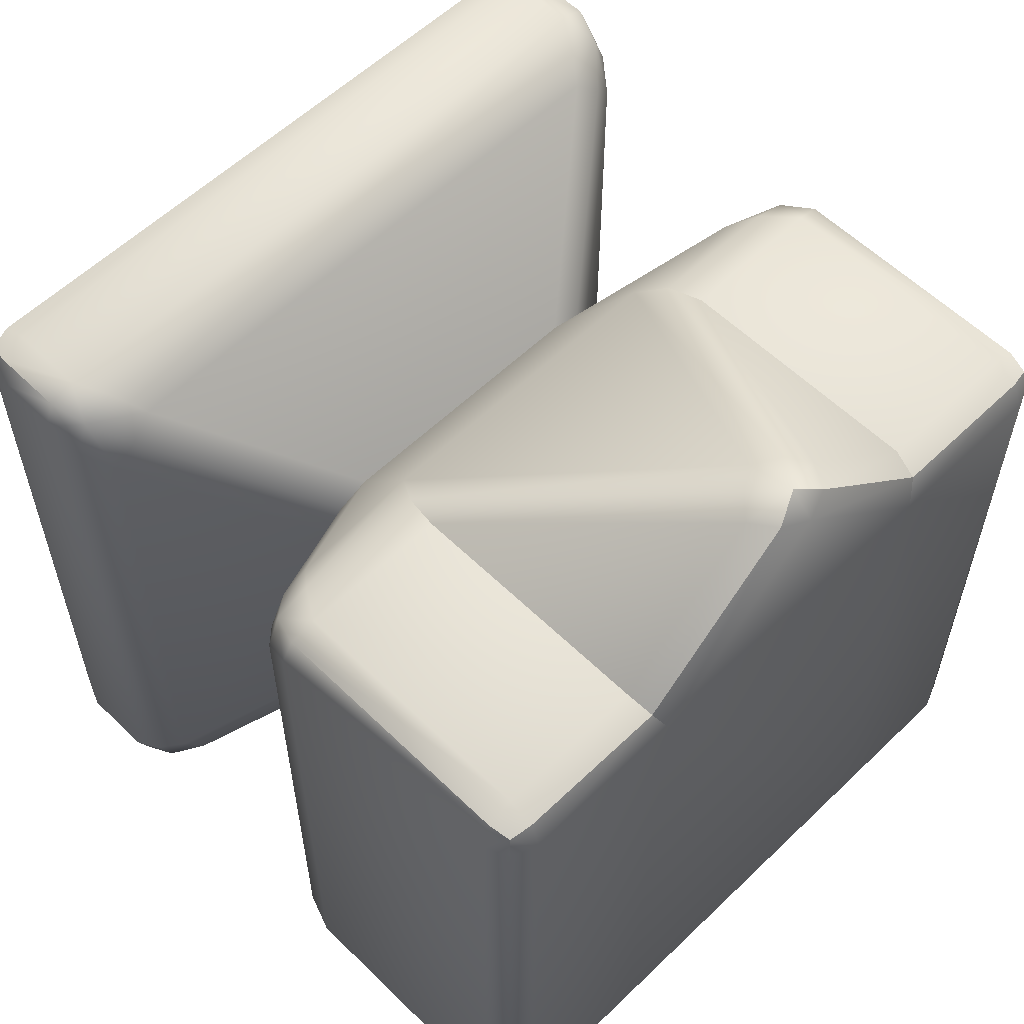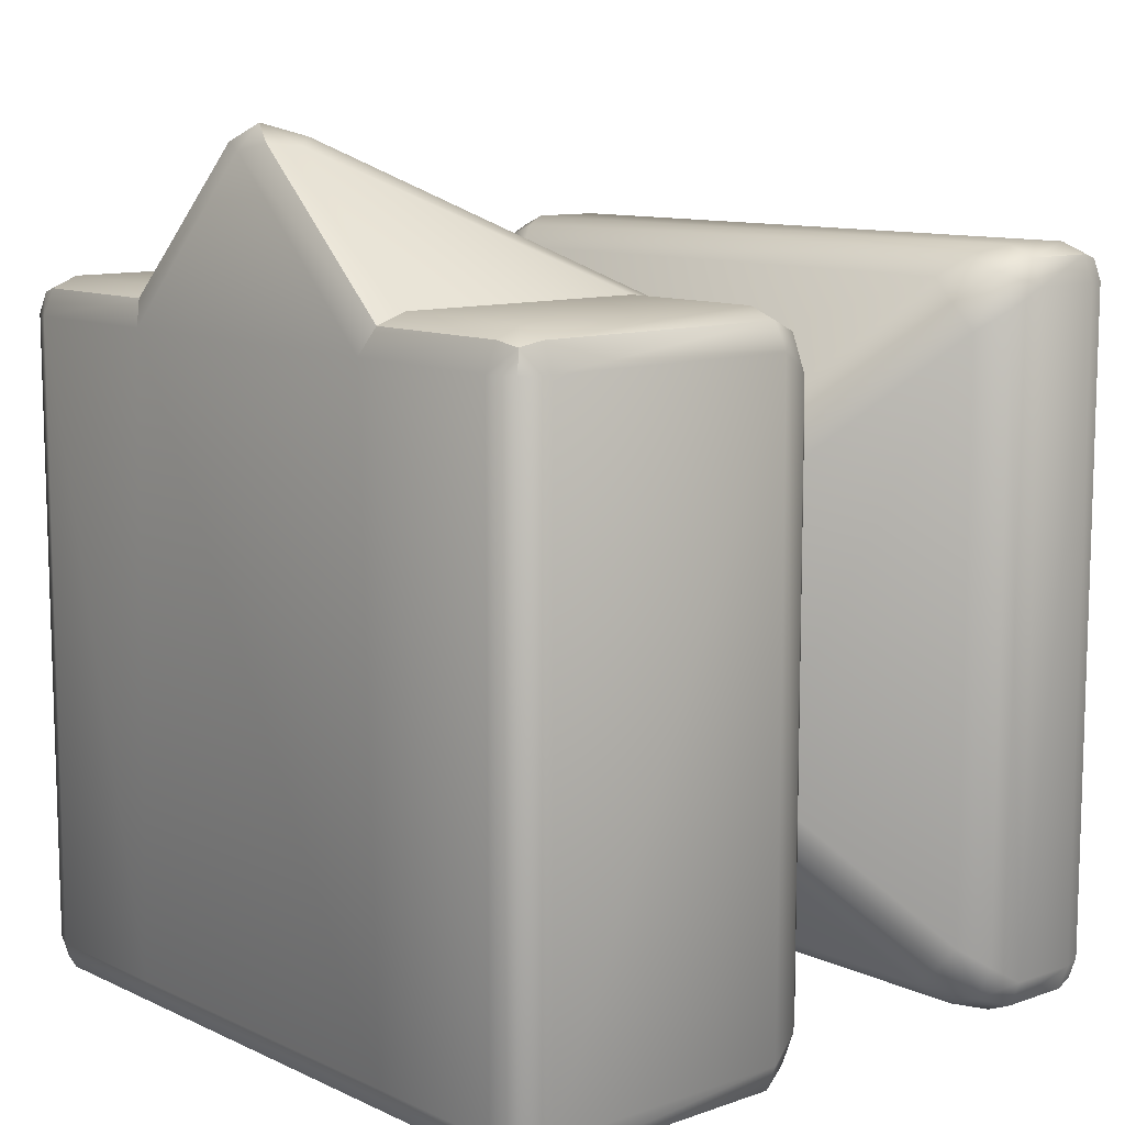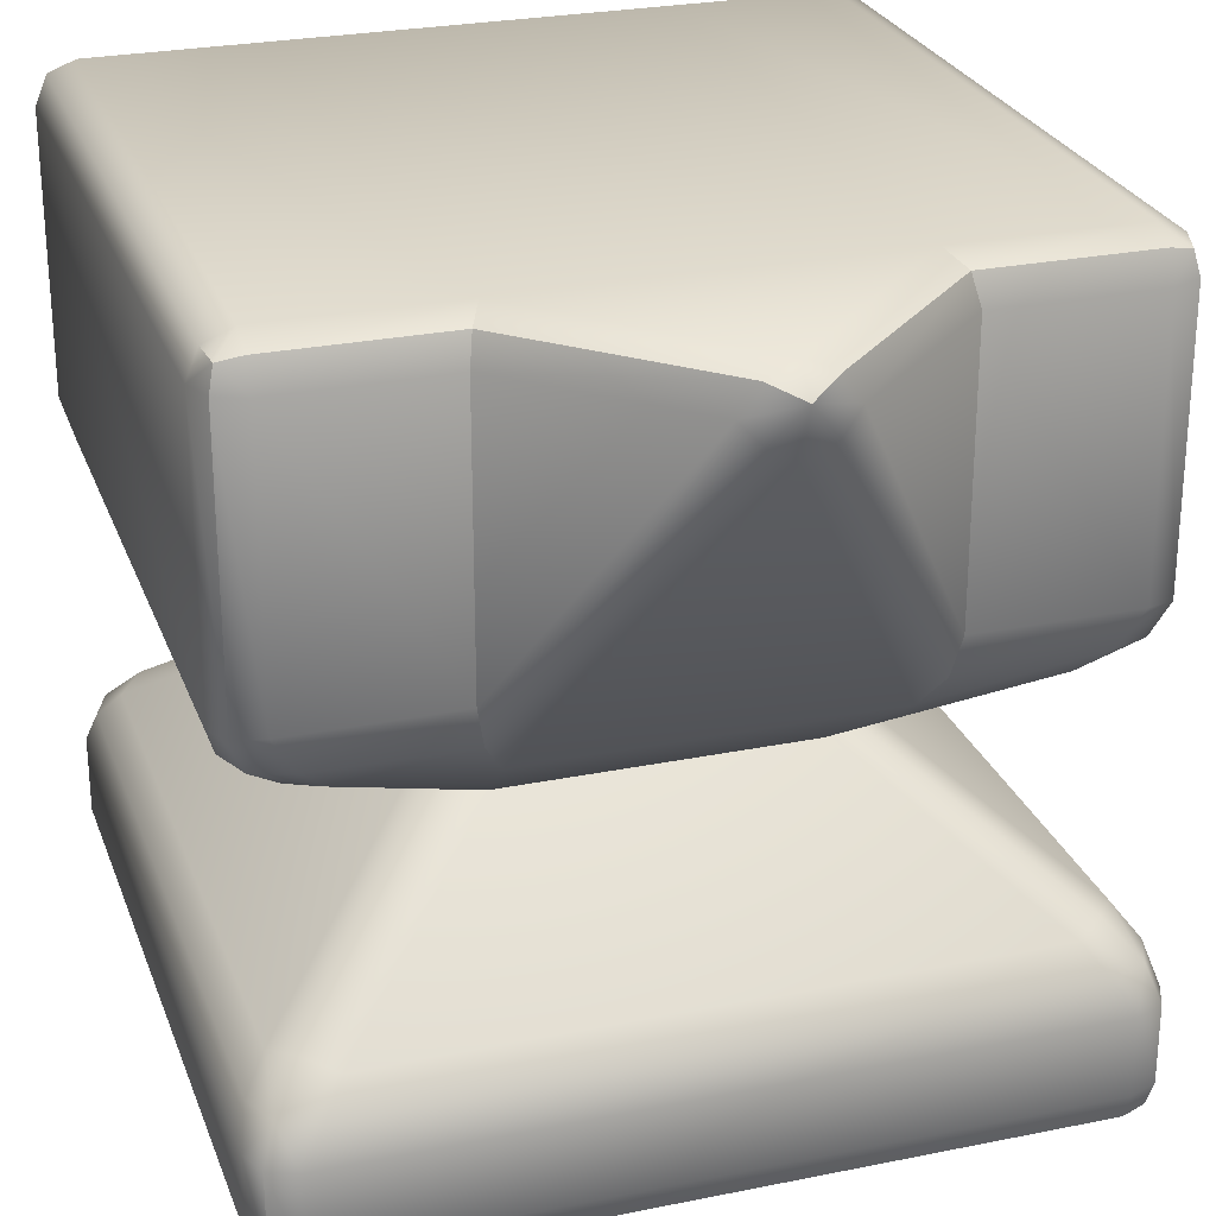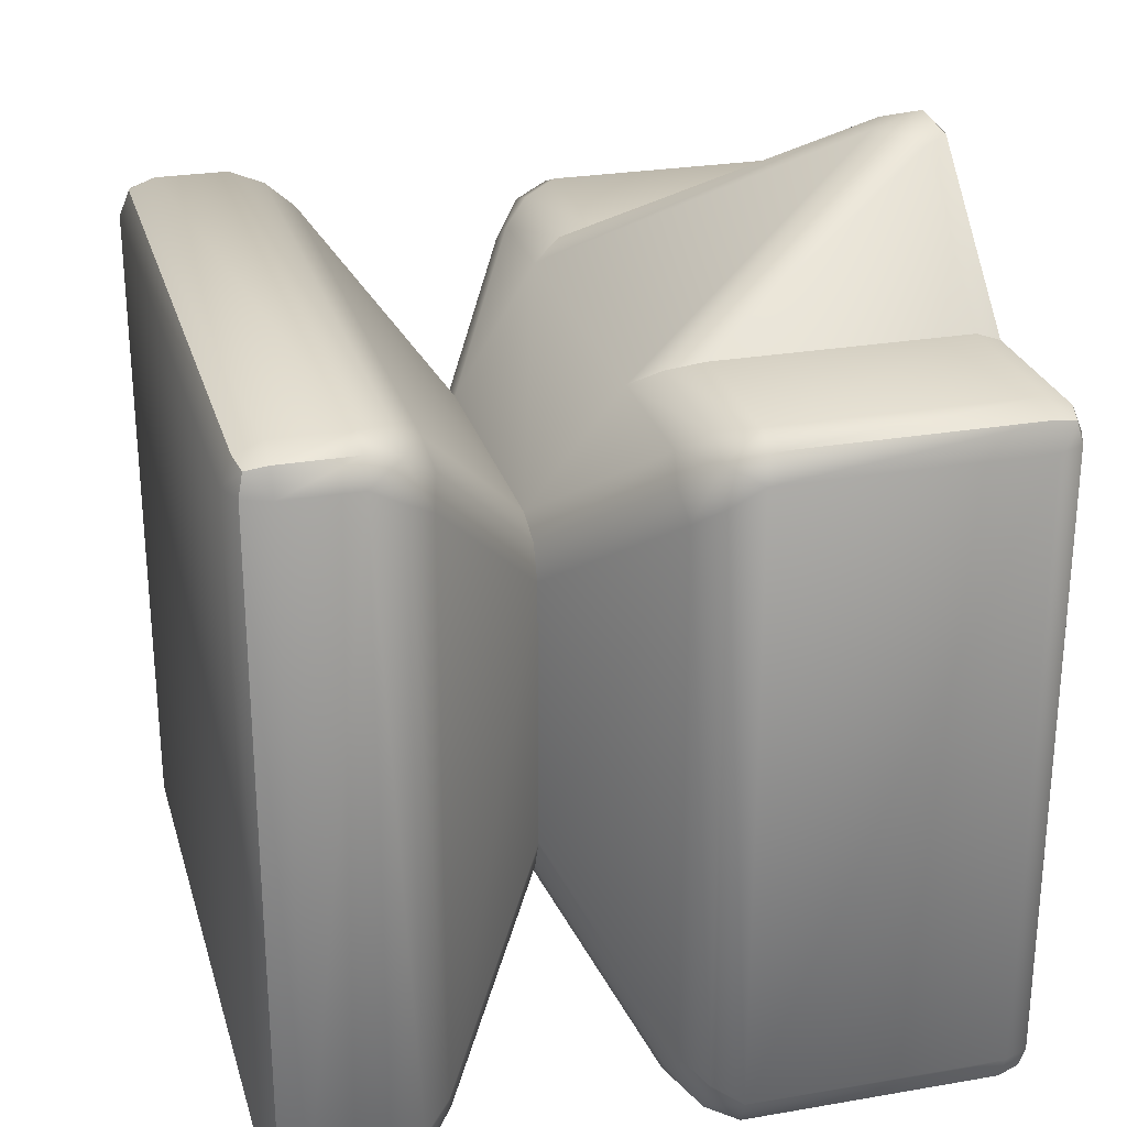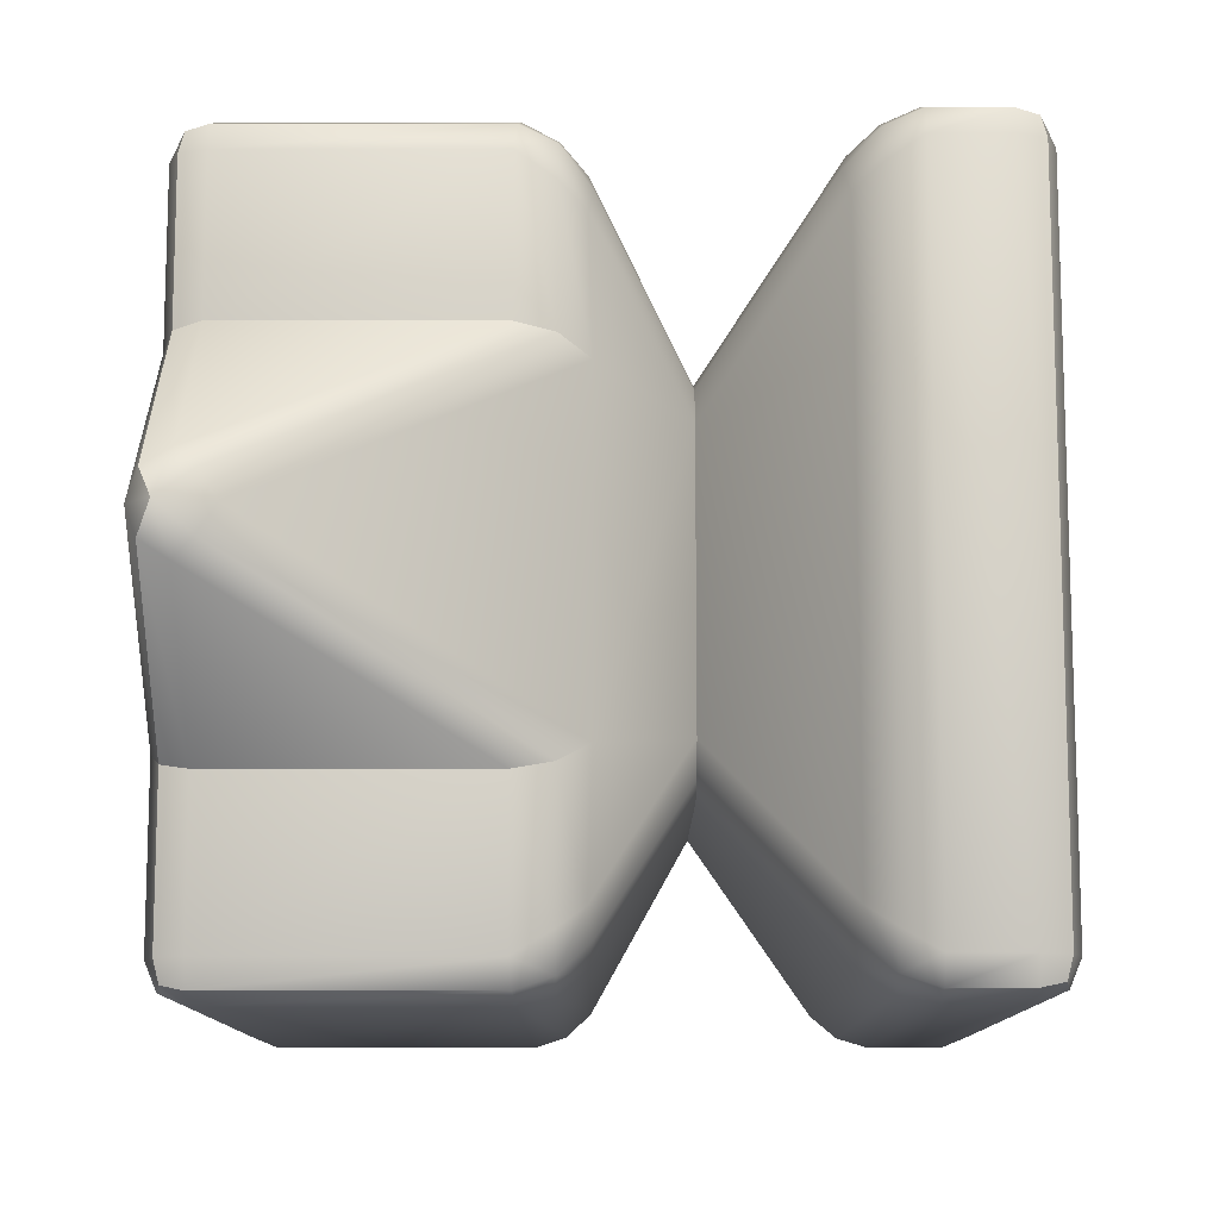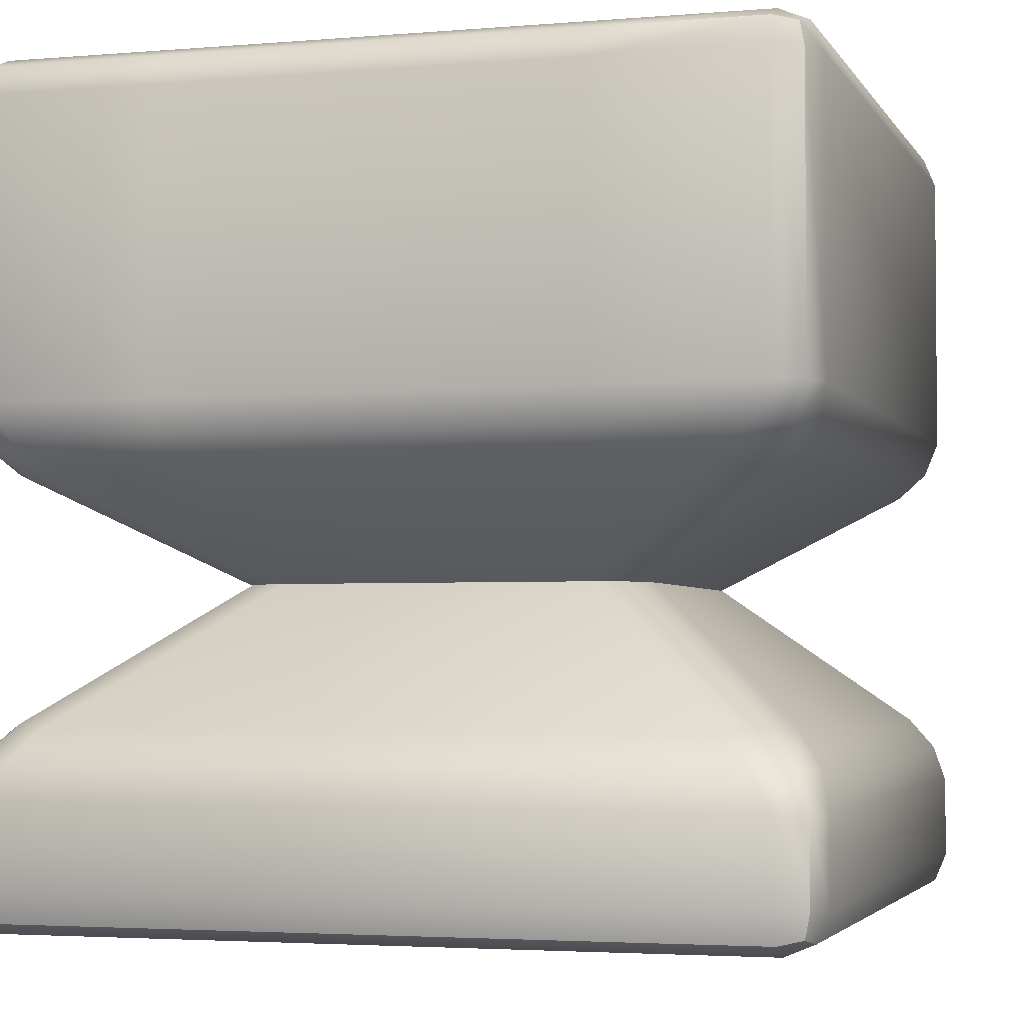
<metadata>
{"format":"obj","ext":"obj","renderer":"f3d","projection":"perspective","resolution":1024,"background":"white","views":[{"elev":57.8,"azim":135.2,"up":"+Z"},{"elev":10.4,"azim":-131.1,"up":"+Z"},{"elev":26.3,"azim":-17.8,"up":"+Y"},{"elev":26.6,"azim":74.9,"up":"+Z"},{"elev":78.5,"azim":-90.0,"up":"+Z"},{"elev":-3.2,"azim":-163.5,"up":"+Y"}]}
</metadata>
<code>
o anvil
v -0.9 -1 -0.9
v -1 -0.9 -0.9
v -0.9 -0.9 -1
v -0.9707 -0.9707 -0.9
v -0.9577 -0.9577 -0.9577
v -0.9707 -0.9 -0.9707
v -0.9 -0.9707 -0.9707
v -0.9 1 -0.9
v -0.9 0.9 -1
v -1 0.9 -0.9
v -0.9 0.9707 -0.9707
v -0.9577 0.9577 -0.9577
v -0.9707 0.9 -0.9707
v -0.9707 0.9707 -0.9
v 0.9 -0.9 -1
v 1 -0.9 -0.9
v 0.9 -1 -0.9
v 0.9707 -0.9 -0.9707
v 0.9577 -0.9577 -0.9577
v 0.9707 -0.9707 -0.9
v 0.9 -0.9707 -0.9707
v 0.9 0.9 -1
v 0.9 1 -0.9
v 1 0.9 -0.9
v 0.9 0.9707 -0.9707
v 0.9577 0.9577 -0.9577
v 0.9707 0.9707 -0.9
v 0.9707 0.9 -0.9707
v -0.9 -0.9 1
v -1 -0.9 0.9
v -0.9 -1 0.9
v -0.9707 -0.9 0.9707
v -0.9577 -0.9577 0.9577
v -0.9707 -0.9707 0.9
v -0.9 -0.9707 0.9707
v -0.9 0.9 0.9
v -0.9 1 0.8
v -1 0.9 0.8
v -0.9 0.9707 0.8707
v -0.9577 0.9577 0.8577
v -0.9707 0.9707 0.8
v -0.9707 0.9 0.8707
v 0.9 -1 0.9
v 1 -0.9 0.9
v 0.9 -0.9 1
v 0.9707 -0.9707 0.9
v 0.9577 -0.9577 0.9577
v 0.9707 -0.9 0.9707
v 0.9 -0.9707 0.9707
v 0.9 1 0.8
v 0.9 0.9 0.9
v 1 0.9 0.8
v 0.9 0.9707 0.8707
v 0.9577 0.9577 0.8577
v 0.9707 0.9 0.8707
v 0.9707 0.9707 0.8
v -0.7849 0.04855 -0.9143
v -0.9143 0.04855 -0.7849
v -1 0.2 -0.9
v -0.9 0.2 -1
v -0.8537 0.03493 -0.8537
v -0.9366 0.1124 -0.9366
v -0.9749 0.1142 -0.8425
v -0.9707 0.2 -0.9707
v -0.8425 0.1142 -0.9749
v 0.9143 0.04855 -0.7849
v 0.7849 0.04855 -0.9143
v 0.9 0.2 -1
v 1 0.2 -0.9
v 0.8537 0.03493 -0.8537
v 0.9366 0.1124 -0.9366
v 0.8425 0.1142 -0.9749
v 0.9707 0.2 -0.9707
v 0.9749 0.1142 -0.8425
v 0.9143 0.04855 0.6849
v 1 0.2 0.8
v 0.9 0.2152 0.9
v 0.7849 0.04855 0.8143
v 0.9749 0.1142 0.7425
v 0.9363 0.1146 0.8366
v 0.9707 0.2076 0.8707
v 0.8402 0.1186 0.8748
v 0.8537 0.03493 0.7537
v -0.9143 0.04855 0.6849
v -0.7849 0.04855 0.8143
v -0.9 0.2152 0.9
v -1 0.2 0.8
v -0.8537 0.03493 0.7537
v -0.9363 0.1146 0.8366
v -0.8402 0.1186 0.8748
v -0.9707 0.2076 0.8707
v -0.9749 0.1142 0.7425
v 0.9 -0.7 -1
v 0.7928 -0.5375 -0.9219
v 0.9219 -0.5375 -0.7928
v 1 -0.7 -0.9
v 0.8464 -0.611 -0.9771
v 0.9394 -0.6089 -0.9394
v 0.8638 -0.5213 -0.8638
v 0.9771 -0.611 -0.8464
v 0.9707 -0.7 -0.9707
v 0.9 -0.7 1
v 1 -0.7 0.9
v 0.9219 -0.5375 0.7928
v 0.7928 -0.5375 0.9219
v 0.9707 -0.7 0.9707
v 0.9394 -0.6089 0.9394
v 0.9771 -0.611 0.8464
v 0.8638 -0.5213 0.8638
v 0.8464 -0.611 0.9771
v -0.9 -0.7 1
v -0.7928 -0.5375 0.9219
v -0.9219 -0.5375 0.7928
v -1 -0.7 0.9
v -0.8464 -0.611 0.9771
v -0.9394 -0.6089 0.9394
v -0.8638 -0.5213 0.8638
v -0.9771 -0.611 0.8464
v -0.9707 -0.7 0.9707
v -0.9 -0.7 -1
v -1 -0.7 -0.9
v -0.9219 -0.5375 -0.7928
v -0.7928 -0.5375 -0.9219
v -0.9707 -0.7 -0.9707
v -0.9394 -0.6089 -0.9394
v -0.9771 -0.611 -0.8464
v -0.8638 -0.5213 -0.8638
v -0.8464 -0.611 -0.9771
v -0.3708 -0.2 -0.5
v -0.5 -0.2 -0.3708
v -0.4622 -0.2 -0.4622
v 0.5 0.9 0.9
v 0.4532 1 0.8
v 0.4863 0.9707 0.8707
v 0.4316 0.03668 0.8321
v 0.5 0.2158 0.9
v 0.48 0.1154 0.8801
v 0 1 1.244
v -0.1207 0.9 1.255
v 0 0.8017 1.268
v 0.1207 0.9 1.255
v -0.07625 0.9707 1.263
v 0 0.9362 1.308
v -0.0713 0.8482 1.276
v 0.0713 0.8482 1.276
v 0.07625 0.9707 1.263
v 0.5 0.9 -1
v 0.5 1 -0.9
v 0.5 0.9707 -0.9707
v 0.5 0.04855 -0.9143
v 0.5 0.2 -1
v 0.5 0.1142 -0.9749
v 0.3708 -0.2 -0.5
v 0.5 -0.2 -0.3708
v 0.4622 -0.2 -0.4622
v 0.5 -0.2 0.3708
v 0.3708 -0.2 0.5
v 0.4622 -0.2 0.4622
v -0.5 0.9 0.9
v -0.4532 1 0.8
v -0.4863 0.9707 0.8707
v -0.4316 0.03668 0.8321
v -0.5 0.2158 0.9
v -0.48 0.1154 0.8801
v -0.3708 -0.2 0.5
v -0.5 -0.2 0.3708
v -0.4622 -0.2 0.4622
v -0.5 0.9 -1
v -0.5 1 -0.9
v -0.5 0.9707 -0.9707
v -0.5 0.04855 -0.9143
v -0.5 0.2 -1
v -0.5 0.1142 -0.9749
f 102 111 29 45
f 151 147 22 68
f 77 51 132 136
f 157 165 112 105
f 16 96 103 44
f 154 66 75 156
f 95 154 156 104
f 153 150 67
f 157 78 135
f 50 23 148 133
f 87 38 10 59
f 93 15 3 120
f 129 153 94 123
f 163 159 36 86
f 129 171 150 153
f 60 9 168 172
f 136 132 141
f 172 168 147 151
f 133 160 138
f 133 148 169 160
f 157 135 162 165
f 165 162 85
f 69 24 52 76
f 43 31 1 17
f 129 57 171
f 160 169 8 37
f 166 84 58 130
f 113 166 130 122
f 159 163 139
f 135 140 162
f 1 4 5 7
f 2 6 5 4
f 3 7 5 6
f 8 11 12 14
f 9 13 12 11
f 10 14 12 13
f 15 18 19 21
f 16 20 19 18
f 17 21 19 20
f 22 25 26 28
f 23 27 26 25
f 24 28 26 27
f 29 32 33 35
f 30 34 33 32
f 31 35 33 34
f 36 39 40 42
f 37 41 40 39
f 38 42 40 41
f 43 46 47 49
f 44 48 47 46
f 45 49 47 48
f 50 53 54 56
f 51 55 54 53
f 52 56 54 55
f 57 61 62 65
f 58 63 62 61
f 59 64 62 63
f 60 65 62 64
f 66 70 71 74
f 67 72 71 70
f 68 73 71 72
f 69 74 71 73
f 75 79 80 83
f 76 81 80 79
f 77 82 80 81
f 78 83 80 82
f 84 88 89 92
f 85 90 89 88
f 86 91 89 90
f 87 92 89 91
f 93 97 98 101
f 94 99 98 97
f 95 100 98 99
f 96 101 98 100
f 102 106 107 110
f 103 108 107 106
f 104 109 107 108
f 105 110 107 109
f 111 115 116 119
f 112 117 116 115
f 113 118 116 117
f 114 119 116 118
f 120 124 125 128
f 121 126 125 124
f 122 127 125 126
f 123 128 125 127
f 138 142 143 146
f 139 144 143 142
f 140 145 143 144
f 141 146 143 145
f 148 23 25 149
f 149 25 22 147
f 96 16 18 101
f 101 18 15 93
f 43 17 20 46
f 46 20 16 44
f 23 50 56 27
f 27 56 52 24
f 102 45 48 106
f 106 48 44 103
f 160 37 39 161
f 161 39 36 159
f 114 30 32 119
f 119 32 29 111
f 1 31 34 4
f 4 34 30 2
f 37 8 14 41
f 41 14 10 38
f 130 58 61 131
f 131 61 57 129
f 87 59 63 92
f 92 63 58 84
f 163 86 90 164
f 164 90 85 162
f 69 76 79 74
f 74 79 75 66
f 151 68 72 152
f 152 72 67 150
f 59 10 13 64
f 64 13 9 60
f 24 69 73 28
f 28 73 68 22
f 51 77 81 55
f 55 81 76 52
f 38 87 91 42
f 42 91 86 36
f 2 121 124 6
f 6 124 120 3
f 95 104 108 100
f 100 108 103 96
f 113 122 126 118
f 118 126 121 114
f 122 130 131 127
f 127 131 129 123
f 133 138 146 134
f 134 146 141 132
f 136 141 145 137
f 137 145 140 135
f 169 148 149 170
f 170 149 147 168
f 172 151 152 173
f 173 152 150 171
f 17 1 7 21
f 21 7 3 15
f 105 112 115 110
f 110 115 111 102
f 8 169 170 11
f 11 170 168 9
f 31 43 49 35
f 35 49 45 29
f 60 172 173 65
f 65 173 171 57
f 123 94 97 128
f 128 97 93 120
f 154 95 99 155
f 155 99 94 153
f 157 105 109 158
f 158 109 104 156
f 166 113 117 167
f 167 117 112 165
f 66 154 155 70
f 70 155 153 67
f 78 157 158 83
f 83 158 156 75
f 84 166 167 88
f 88 167 165 85
f 162 140 144 164
f 164 144 139 163
f 159 139 142 161
f 161 142 138 160
f 50 133 134 53
f 53 134 132 51
f 77 136 137 82
f 82 137 135 78
f 30 114 121 2

</code>
